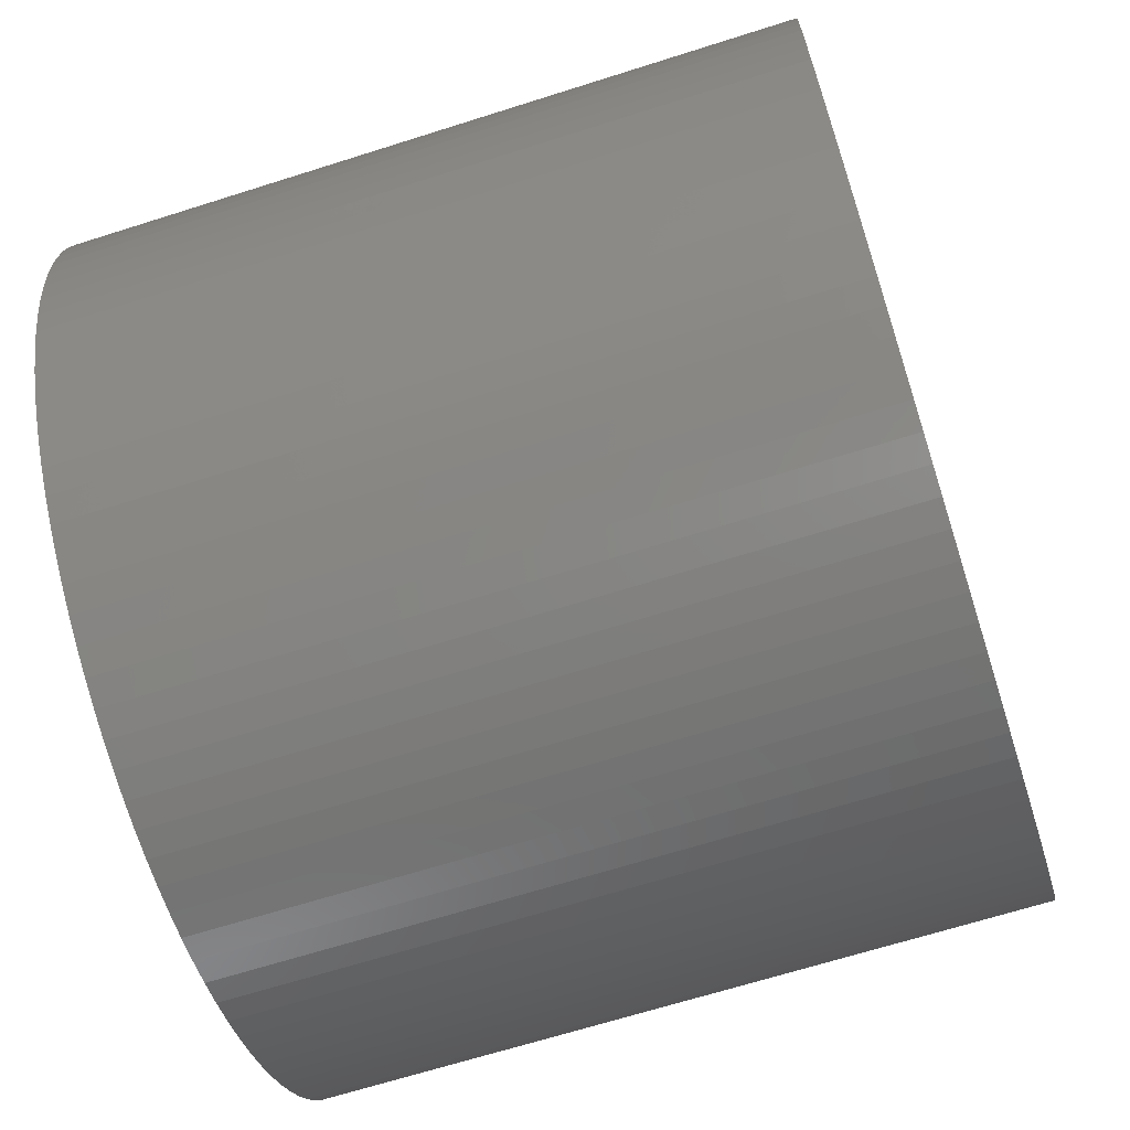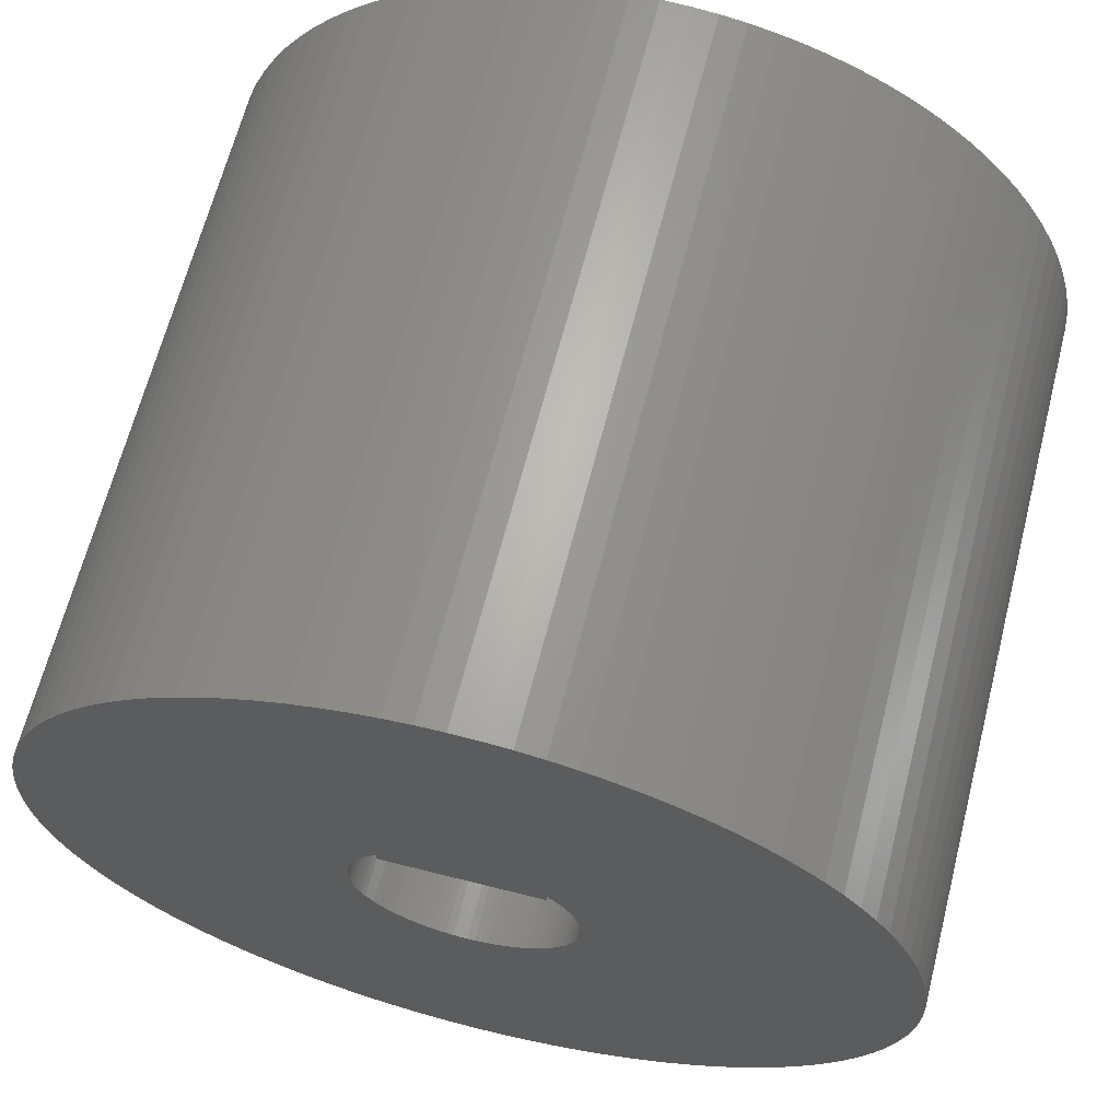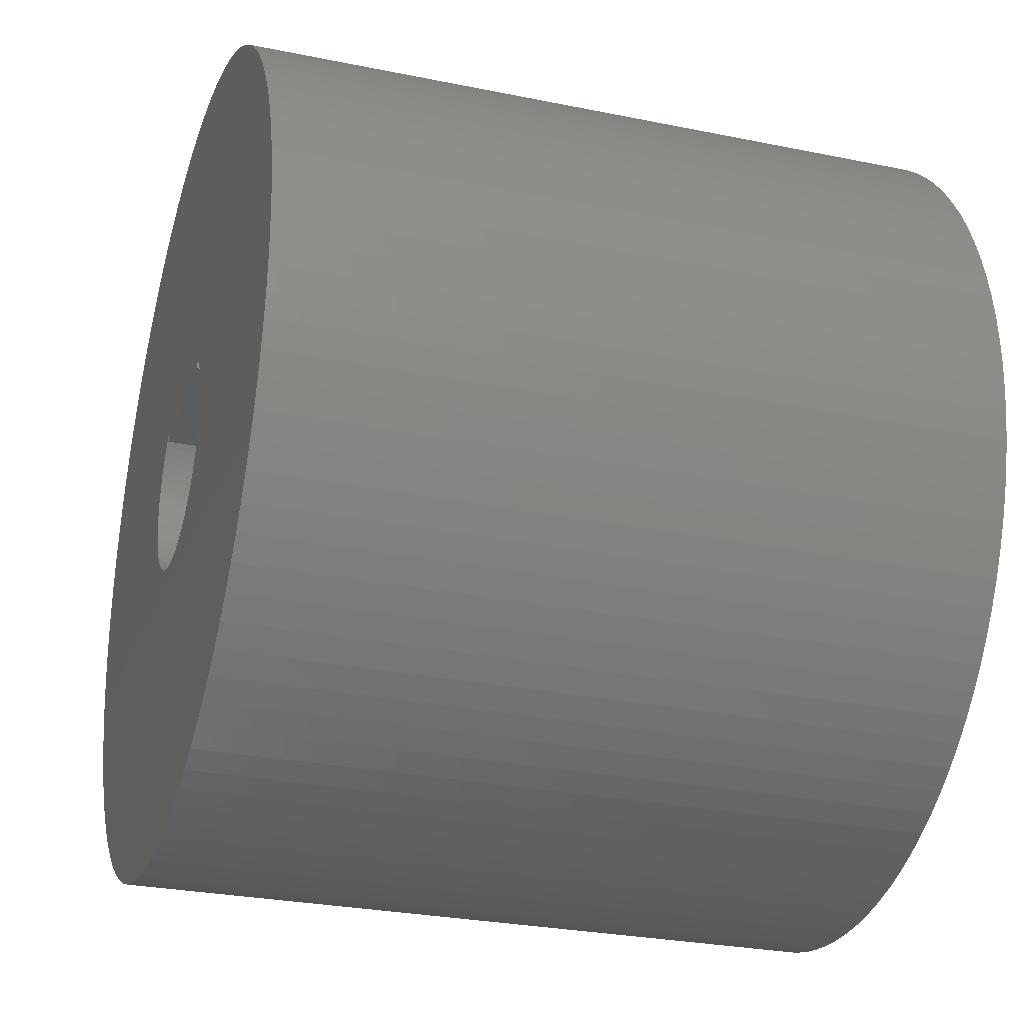
<metadata>
{"format":"stl","ext":"stl","renderer":"f3d","projection":"perspective","resolution":1024,"background":"white","views":[{"elev":-66.7,"azim":107.7,"up":"+Y"},{"elev":65.2,"azim":14.3,"up":"+Y"},{"elev":-28.0,"azim":-107.3,"up":"+Y"}]}
</metadata>
<code>
# stl→obj: 358 verts, 716 faces
v 7.053 9.708 -10
v 6.43 10.13 10
v 7.053 9.708 10
v 6.43 10.13 -10
v -3.708 11.41 -10
v -4.417 11.16 10
v -3.708 11.41 10
v -4.417 11.16 -10
v -10.86 5.109 -10
v -10.52 5.781 10
v -10.52 5.781 -10
v -10.86 5.109 10
v 11.98 -0.7535 10
v 12 0 -10
v 12 0 10
v 11.98 -0.7535 -10
v -10.86 -5.109 -10
v -11.16 -4.417 10
v -11.16 -4.417 -10
v -10.86 -5.109 10
v 11.79 2.249 10
v 11.62 2.984 -10
v 11.62 2.984 10
v 11.79 2.249 -10
v 11.41 3.708 -10
v 11.41 3.708 10
v 9.708 7.053 10
v 9.246 7.649 -10
v 9.246 7.649 10
v 9.708 7.053 -10
v 5.781 10.52 10
v 5.781 10.52 -10
v -6.43 10.13 -10
v -7.053 9.708 10
v -6.43 10.13 10
v -7.053 9.708 -10
v 0.7535 -11.98 -10
v 1.504 -11.91 10
v 0.7535 -11.98 10
v 1.504 -11.91 -10
v 2.249 -11.79 -10
v 2.984 -11.62 10
v 2.249 -11.79 10
v 2.984 -11.62 -10
v 8.215 -8.748 10
v 8.748 -8.215 -10
v 8.748 -8.215 10
v 8.215 -8.748 -10
v -0.7535 -11.98 -10
v 0 -12 10
v -0.7535 -11.98 10
v 0 -12 -10
v 11.91 1.504 10
v 11.91 1.504 -10
v 10.86 5.109 10
v 10.52 5.781 -10
v 10.52 5.781 10
v 10.86 5.109 -10
v 10.13 6.43 -10
v 10.13 6.43 10
v 8.748 8.215 10
v 8.215 8.748 -10
v 8.215 8.748 10
v 8.748 8.215 -10
v 0.7535 11.98 -10
v 0 12 10
v 0.7535 11.98 10
v 0 12 -10
v 7.649 9.246 -10
v 7.649 9.246 10
v 5.109 10.86 -10
v 4.417 11.16 10
v 5.109 10.86 10
v 4.417 11.16 -10
v 3.708 11.41 -10
v 2.984 11.62 10
v 3.708 11.41 10
v 2.984 11.62 -10
v -12 0 -10
v -11.98 0.7535 10
v -11.98 0.7535 -10
v -12 0 10
v -11.41 3.708 -10
v -11.16 4.417 10
v -11.16 4.417 -10
v -11.41 3.708 10
v -11.62 2.984 -10
v -11.62 2.984 10
v -8.748 8.215 -10
v -8.215 8.748 10
v -8.215 8.748 -10
v -8.748 8.215 10
v -9.246 7.649 -10
v -9.246 7.649 10
v -0.7535 11.98 10
v -0.7535 11.98 -10
v -1.504 11.91 10
v -1.504 11.91 -10
v -5.109 10.86 10
v -5.109 10.86 -10
v -5.781 10.52 10
v -5.781 10.52 -10
v 11.98 0.7535 -10
v 11.98 0.7535 10
v 5.109 -10.86 -10
v 5.781 -10.52 10
v 5.109 -10.86 10
v 5.781 -10.52 -10
v 6.43 -10.13 10
v 6.43 -10.13 -10
v -3.708 -11.41 -10
v -2.984 -11.62 10
v -3.708 -11.41 10
v -2.984 -11.62 -10
v -7.649 -9.246 -10
v -7.053 -9.708 10
v -7.649 -9.246 10
v -7.053 -9.708 -10
v -8.215 -8.748 -10
v -8.748 -8.215 10
v -8.748 -8.215 -10
v -8.215 -8.748 10
v -11.79 -2.249 -10
v -11.91 -1.504 10
v -11.91 -1.504 -10
v -11.79 -2.249 10
v -11.98 -0.7535 -10
v -11.98 -0.7535 10
v -2.2 2.182 -10
v 2.2 2.182 -10
v 2.2 1.9 -10
v 1.504 11.91 -10
v -2.2 1.9 -10
v -2.249 11.79 -10
v -2.26 2.122 -10
v -2.389 1.976 -10
v -2.508 1.822 -10
v -9.708 7.053 -10
v -2.617 1.661 -10
v -10.13 6.43 -10
v -2.717 1.493 -10
v -2.805 1.32 -10
v -2.882 1.141 -10
v -2.948 0.958 -10
v -2.984 11.62 -10
v -3.003 0.7709 -10
v -3.045 0.5809 -10
v -11.79 2.249 -10
v -3.076 0.3885 -10
v -11.91 1.504 -10
v -3.094 0.1946 -10
v -3.1 0 -10
v -2.508 -1.822 -10
v -9.708 -7.053 -10
v -2.617 -1.661 -10
v -10.13 -6.43 -10
v -2.717 -1.493 -10
v -10.52 -5.781 -10
v -2.805 -1.32 -10
v -2.882 -1.141 -10
v -7.649 9.246 -10
v -2.948 -0.958 -10
v -11.41 -3.708 -10
v -3.003 -0.7709 -10
v -11.62 -2.984 -10
v -3.045 -0.5809 -10
v -3.076 -0.3885 -10
v -3.094 -0.1946 -10
v 3.1 0 -10
v 3.094 -0.1946 -10
v 11.91 -1.504 -10
v 3.076 -0.3885 -10
v 11.79 -2.249 -10
v 3.094 0.1946 -10
v 3.045 -0.5809 -10
v 11.62 -2.984 -10
v 3.003 -0.7709 -10
v 11.41 -3.708 -10
v 3.076 0.3885 -10
v 2.948 -0.958 -10
v 11.16 -4.417 -10
v 2.882 -1.141 -10
v 10.86 -5.109 -10
v 3.045 0.5809 -10
v 2.805 -1.32 -10
v 10.52 -5.781 -10
v 2.717 -1.493 -10
v 10.13 -6.43 -10
v 3.003 0.7709 -10
v 2.617 -1.661 -10
v 9.708 -7.053 -10
v 2.508 -1.822 -10
v 9.246 -7.649 -10
v 2.948 0.958 -10
v 2.389 -1.976 -10
v 11.16 4.417 -10
v 2.26 -2.122 -10
v 2.882 1.141 -10
v 2.122 -2.26 -10
v 7.649 -9.246 -10
v 1.976 -2.389 -10
v 7.053 -9.708 -10
v 2.805 1.32 -10
v 1.822 -2.508 -10
v 1.661 -2.617 -10
v 2.717 1.493 -10
v 1.493 -2.717 -10
v 1.32 -2.805 -10
v 4.417 -11.16 -10
v 2.617 1.661 -10
v 1.141 -2.882 -10
v 3.708 -11.41 -10
v 2.508 1.822 -10
v 0.958 -2.948 -10
v 0.7709 -3.003 -10
v 0.5809 -3.045 -10
v 0.3885 -3.076 -10
v 0.1946 -3.094 -10
v 0 -3.1 -10
v -0.1946 -3.094 -10
v -0.3885 -3.076 -10
v -1.504 -11.91 -10
v -0.5809 -3.045 -10
v -2.249 -11.79 -10
v -0.7709 -3.003 -10
v -0.958 -2.948 -10
v -1.141 -2.882 -10
v -4.417 -11.16 -10
v -1.32 -2.805 -10
v -5.109 -10.86 -10
v -1.493 -2.717 -10
v -5.781 -10.52 -10
v -1.661 -2.617 -10
v -6.43 -10.13 -10
v -1.822 -2.508 -10
v -1.976 -2.389 -10
v -2.122 -2.26 -10
v -2.26 -2.122 -10
v -2.389 -1.976 -10
v -9.246 -7.649 -10
v 2.389 1.976 -10
v 2.26 2.122 -10
v 2.249 11.79 -10
v -10.13 -6.43 10
v -9.708 -7.053 10
v -9.246 -7.649 10
v -10.52 -5.781 10
v 11.16 4.417 10
v 1.504 11.91 10
v 2.249 11.79 10
v -2.249 11.79 10
v -2.2 2.182 10
v -2.984 11.62 10
v -7.649 9.246 10
v -2.26 2.122 10
v -2.389 1.976 10
v -2.508 1.822 10
v -9.708 7.053 10
v 3.1 0 10
v 3.094 0.1946 10
v 3.076 0.3885 10
v 3.094 -0.1946 10
v 3.045 0.5809 10
v 11.91 -1.504 10
v 3.003 0.7709 10
v 3.076 -0.3885 10
v 2.948 0.958 10
v 11.79 -2.249 10
v 2.882 1.141 10
v 3.045 -0.5809 10
v 2.805 1.32 10
v 11.62 -2.984 10
v 2.717 1.493 10
v 3.003 -0.7709 10
v 2.617 1.661 10
v 11.41 -3.708 10
v 2.508 1.822 10
v 2.948 -0.958 10
v 2.389 1.976 10
v 11.16 -4.417 10
v 2.2 2.182 10
v 2.882 -1.141 10
v 10.86 -5.109 10
v 2.805 -1.32 10
v 10.52 -5.781 10
v 2.717 -1.493 10
v 10.13 -6.43 10
v 2.617 -1.661 10
v 9.708 -7.053 10
v 2.508 -1.822 10
v 2.26 2.122 10
v 2.2 1.9 10
v -2.2 1.9 10
v 9.246 -7.649 10
v 2.389 -1.976 10
v 2.26 -2.122 10
v 2.122 -2.26 10
v 7.649 -9.246 10
v 1.976 -2.389 10
v 7.053 -9.708 10
v 1.822 -2.508 10
v 1.661 -2.617 10
v 1.493 -2.717 10
v 1.32 -2.805 10
v 4.417 -11.16 10
v 1.141 -2.882 10
v 3.708 -11.41 10
v 0.958 -2.948 10
v 0.7709 -3.003 10
v 0.5809 -3.045 10
v 0.3885 -3.076 10
v 0.1946 -3.094 10
v 0 -3.1 10
v -0.1946 -3.094 10
v -0.3885 -3.076 10
v -1.504 -11.91 10
v -0.5809 -3.045 10
v -2.249 -11.79 10
v -0.7709 -3.003 10
v -0.958 -2.948 10
v -1.141 -2.882 10
v -4.417 -11.16 10
v -1.32 -2.805 10
v -5.109 -10.86 10
v -1.493 -2.717 10
v -5.781 -10.52 10
v -1.661 -2.617 10
v -6.43 -10.13 10
v -1.822 -2.508 10
v -1.976 -2.389 10
v -2.122 -2.26 10
v -2.26 -2.122 10
v -2.389 -1.976 10
v -2.508 -1.822 10
v -2.617 -1.661 10
v -2.717 -1.493 10
v -2.805 -1.32 10
v -2.882 -1.141 10
v -2.948 -0.958 10
v -11.41 -3.708 10
v -3.003 -0.7709 10
v -11.62 -2.984 10
v -3.045 -0.5809 10
v -3.076 -0.3885 10
v -3.094 -0.1946 10
v -3.1 0 10
v -2.617 1.661 10
v -10.13 6.43 10
v -2.717 1.493 10
v -2.805 1.32 10
v -2.882 1.141 10
v -2.948 0.958 10
v -3.003 0.7709 10
v -3.045 0.5809 10
v -11.79 2.249 10
v -3.076 0.3885 10
v -11.91 1.504 10
v -3.094 0.1946 10
f 1 2 3
f 2 1 4
f 5 6 7
f 6 5 8
f 9 10 11
f 10 9 12
f 13 14 15
f 14 13 16
f 17 18 19
f 18 17 20
f 21 22 23
f 22 21 24
f 23 25 26
f 25 23 22
f 27 28 29
f 28 27 30
f 4 31 2
f 31 4 32
f 33 34 35
f 34 33 36
f 37 38 39
f 38 37 40
f 41 42 43
f 42 41 44
f 45 46 47
f 46 45 48
f 49 50 51
f 50 49 52
f 53 24 21
f 24 53 54
f 55 56 57
f 56 55 58
f 57 59 60
f 59 57 56
f 61 62 63
f 62 61 64
f 29 64 61
f 64 29 28
f 65 66 67
f 66 65 68
f 69 3 70
f 3 69 1
f 71 72 73
f 72 71 74
f 32 73 31
f 73 32 71
f 75 76 77
f 76 75 78
f 79 80 81
f 80 79 82
f 83 84 85
f 84 83 86
f 87 86 83
f 86 87 88
f 89 90 91
f 90 89 92
f 93 92 89
f 92 93 94
f 68 95 66
f 95 68 96
f 96 97 95
f 97 96 98
f 8 99 6
f 99 8 100
f 100 101 99
f 101 100 102
f 15 103 104
f 103 15 14
f 52 39 50
f 39 52 37
f 105 106 107
f 106 105 108
f 108 109 106
f 109 108 110
f 111 112 113
f 112 111 114
f 115 116 117
f 116 115 118
f 119 120 121
f 120 119 122
f 123 124 125
f 124 123 126
f 127 82 79
f 82 127 128
f 129 130 131
f 130 65 132
f 68 130 129
f 130 68 65
f 68 129 96
f 129 131 133
f 96 129 98
f 129 134 98
f 89 129 135
f 89 135 136
f 93 136 137
f 138 137 139
f 140 139 141
f 11 141 142
f 9 142 143
f 85 143 144
f 129 145 134
f 83 144 146
f 87 146 147
f 148 147 149
f 150 149 151
f 81 151 152
f 153 154 155
f 129 5 145
f 156 155 154
f 129 8 5
f 155 156 157
f 129 100 8
f 158 157 156
f 129 102 100
f 157 158 159
f 129 33 102
f 17 159 158
f 129 36 33
f 159 17 160
f 129 161 36
f 19 160 17
f 129 91 161
f 160 19 162
f 129 89 91
f 163 162 19
f 136 93 89
f 162 163 164
f 137 138 93
f 165 164 163
f 139 140 138
f 164 165 166
f 141 11 140
f 123 166 165
f 142 9 11
f 166 123 167
f 143 85 9
f 125 167 123
f 144 83 85
f 167 125 168
f 146 87 83
f 127 168 125
f 147 148 87
f 168 127 152
f 149 150 148
f 79 152 127
f 151 81 150
f 152 79 81
f 169 14 16
f 170 16 171
f 14 169 103
f 172 171 173
f 174 103 169
f 175 173 176
f 103 174 54
f 177 176 178
f 179 54 174
f 180 178 181
f 54 179 24
f 182 181 183
f 184 24 179
f 185 183 186
f 24 184 22
f 187 186 188
f 189 22 184
f 190 188 191
f 22 189 25
f 192 191 193
f 194 25 189
f 195 193 46
f 25 194 196
f 197 46 48
f 198 196 194
f 199 48 200
f 196 198 58
f 201 200 202
f 203 58 198
f 204 202 110
f 58 203 56
f 205 110 108
f 206 56 203
f 207 108 105
f 56 206 59
f 208 105 209
f 210 59 206
f 211 209 212
f 59 210 30
f 213 30 210
f 16 170 169
f 171 172 170
f 173 175 172
f 176 177 175
f 214 212 44
f 178 180 177
f 181 182 180
f 183 185 182
f 186 187 185
f 188 190 187
f 191 192 190
f 193 195 192
f 46 197 195
f 215 44 41
f 48 199 197
f 200 201 199
f 202 204 201
f 110 205 204
f 216 41 40
f 108 207 205
f 105 208 207
f 209 211 208
f 212 214 211
f 44 215 214
f 217 40 37
f 41 216 215
f 40 217 216
f 37 218 217
f 52 218 37
f 52 219 218
f 52 220 219
f 49 220 52
f 220 49 221
f 222 221 49
f 221 222 223
f 224 223 222
f 223 224 225
f 114 225 224
f 225 114 226
f 111 226 114
f 226 111 227
f 228 227 111
f 227 228 229
f 230 229 228
f 229 230 231
f 232 231 230
f 231 232 233
f 234 233 232
f 233 234 235
f 118 235 234
f 235 118 236
f 115 236 118
f 236 115 237
f 119 237 115
f 237 119 238
f 121 238 119
f 238 121 239
f 240 239 121
f 239 240 153
f 154 153 240
f 30 213 28
f 241 28 213
f 28 241 64
f 242 64 241
f 130 64 242
f 64 130 62
f 62 130 69
f 69 130 1
f 1 130 4
f 4 130 32
f 32 130 71
f 71 130 74
f 74 130 75
f 75 130 78
f 78 130 243
f 243 130 132
f 154 244 156
f 244 154 245
f 240 245 154
f 245 240 246
f 158 20 17
f 20 158 247
f 104 54 53
f 54 104 103
f 248 58 55
f 58 248 196
f 60 30 27
f 30 60 59
f 62 70 63
f 70 62 69
f 243 249 250
f 249 243 132
f 74 77 72
f 77 74 75
f 78 250 76
f 250 78 243
f 132 67 249
f 67 132 65
f 85 12 9
f 12 85 84
f 251 252 97
f 253 252 251
f 7 252 253
f 6 252 7
f 99 252 6
f 101 252 99
f 35 252 101
f 34 252 35
f 254 252 34
f 90 252 254
f 92 252 90
f 252 92 255
f 255 92 256
f 94 256 92
f 256 94 257
f 258 257 94
f 259 15 104
f 260 104 53
f 15 259 13
f 261 53 21
f 262 13 259
f 263 21 23
f 13 262 264
f 265 23 26
f 266 264 262
f 267 26 248
f 264 266 268
f 269 248 55
f 270 268 266
f 271 55 57
f 268 270 272
f 273 57 60
f 274 272 270
f 275 60 27
f 272 274 276
f 277 27 29
f 278 276 274
f 279 29 61
f 276 278 280
f 281 61 63
f 282 280 278
f 281 63 70
f 280 282 283
f 281 70 3
f 284 283 282
f 281 3 2
f 283 284 285
f 281 2 31
f 286 285 284
f 281 31 73
f 285 286 287
f 281 73 72
f 288 287 286
f 281 72 77
f 287 288 289
f 290 289 288
f 104 260 259
f 53 261 260
f 21 263 261
f 23 265 263
f 281 77 76
f 26 267 265
f 248 269 267
f 55 271 269
f 57 273 271
f 60 275 273
f 27 277 275
f 29 279 277
f 61 291 279
f 281 76 250
f 61 281 291
f 249 281 250
f 67 281 249
f 66 281 67
f 281 66 252
f 252 66 95
f 252 95 97
f 281 252 292
f 292 252 293
f 289 290 294
f 295 294 290
f 294 295 47
f 296 47 295
f 47 296 45
f 297 45 296
f 45 297 298
f 299 298 297
f 298 299 300
f 301 300 299
f 300 301 109
f 302 109 301
f 109 302 106
f 303 106 302
f 106 303 107
f 304 107 303
f 107 304 305
f 306 305 304
f 305 306 307
f 308 307 306
f 307 308 42
f 309 42 308
f 42 309 43
f 310 43 309
f 43 310 38
f 311 38 310
f 38 311 39
f 312 39 311
f 313 39 312
f 313 50 39
f 314 50 313
f 51 314 315
f 316 315 317
f 314 51 50
f 318 317 319
f 112 319 320
f 113 320 321
f 322 321 323
f 324 323 325
f 315 316 51
f 326 325 327
f 328 327 329
f 116 329 330
f 117 330 331
f 317 318 316
f 122 331 332
f 120 332 333
f 246 333 334
f 245 334 335
f 244 335 336
f 247 336 337
f 20 337 338
f 18 338 339
f 319 112 318
f 340 339 341
f 342 341 343
f 126 343 344
f 124 344 345
f 128 345 346
f 257 258 347
f 320 113 112
f 348 347 258
f 321 322 113
f 347 348 349
f 323 324 322
f 10 349 348
f 325 326 324
f 349 10 350
f 327 328 326
f 12 350 10
f 329 116 328
f 350 12 351
f 330 117 116
f 84 351 12
f 331 122 117
f 351 84 352
f 332 120 122
f 86 352 84
f 333 246 120
f 352 86 353
f 334 245 246
f 88 353 86
f 335 244 245
f 353 88 354
f 336 247 244
f 355 354 88
f 337 20 247
f 354 355 356
f 338 18 20
f 357 356 355
f 339 340 18
f 356 357 358
f 341 342 340
f 80 358 357
f 343 126 342
f 358 80 346
f 344 124 126
f 82 346 80
f 345 128 124
f 346 82 128
f 150 355 148
f 355 150 357
f 148 88 87
f 88 148 355
f 81 357 150
f 357 81 80
f 140 258 138
f 258 140 348
f 11 348 140
f 348 11 10
f 138 94 93
f 94 138 258
f 134 253 251
f 253 134 145
f 145 7 253
f 7 145 5
f 98 251 97
f 251 98 134
f 102 35 101
f 35 102 33
f 161 90 254
f 90 161 91
f 268 171 264
f 171 268 173
f 283 181 280
f 181 283 183
f 289 188 287
f 188 289 191
f 212 305 307
f 305 212 209
f 209 107 305
f 107 209 105
f 44 307 42
f 307 44 212
f 202 298 300
f 298 202 200
f 200 45 298
f 45 200 48
f 230 322 324
f 322 230 228
f 224 316 318
f 316 224 222
f 228 113 322
f 113 228 111
f 222 51 316
f 51 222 49
f 232 324 326
f 324 232 230
f 118 328 116
f 328 118 234
f 234 326 328
f 326 234 232
f 119 117 122
f 117 119 115
f 125 128 127
f 128 125 124
f 165 126 123
f 126 165 342
f 19 340 163
f 340 19 18
f 163 342 165
f 342 163 340
f 121 246 240
f 246 121 120
f 26 196 248
f 196 26 25
f 36 254 34
f 254 36 161
f 276 176 272
f 176 276 178
f 280 178 276
f 178 280 181
f 47 193 294
f 193 47 46
f 294 191 289
f 191 294 193
f 40 43 38
f 43 40 41
f 110 300 109
f 300 110 202
f 114 318 112
f 318 114 224
f 156 247 158
f 247 156 244
f 264 16 13
f 16 264 171
f 272 173 268
f 173 272 176
f 285 183 283
f 183 285 186
f 287 186 285
f 186 287 188
f 351 142 350
f 142 351 143
f 208 306 304
f 306 208 211
f 206 275 210
f 275 206 273
f 182 278 180
f 278 182 282
f 210 277 213
f 277 210 275
f 241 291 242
f 291 241 279
f 346 151 358
f 151 346 152
f 354 146 353
f 146 354 147
f 358 149 356
f 149 358 151
f 256 135 255
f 135 256 136
f 350 141 349
f 141 350 142
f 170 259 169
f 259 170 262
f 190 286 187
f 286 190 288
f 337 160 338
f 160 337 159
f 341 166 343
f 166 341 164
f 174 261 179
f 261 174 260
f 198 271 203
f 271 198 269
f 194 269 198
f 269 194 267
f 179 263 184
f 263 179 261
f 184 265 189
f 265 184 263
f 213 279 241
f 279 213 277
f 352 143 351
f 143 352 144
f 353 144 352
f 144 353 146
f 356 147 354
f 147 356 149
f 349 139 347
f 139 349 141
f 257 136 256
f 136 257 137
f 347 137 257
f 137 347 139
f 255 129 252
f 129 255 135
f 169 260 174
f 260 169 259
f 177 270 175
f 270 177 274
f 175 266 172
f 266 175 270
f 195 290 192
f 290 195 295
f 345 152 346
f 152 345 168
f 217 312 311
f 312 217 218
f 189 267 194
f 267 189 265
f 203 273 206
f 273 203 271
f 242 281 130
f 281 242 291
f 172 262 170
f 262 172 266
f 187 284 185
f 284 187 286
f 180 274 177
f 274 180 278
f 343 167 344
f 167 343 166
f 344 168 345
f 168 344 167
f 334 155 335
f 155 334 153
f 339 164 341
f 164 339 162
f 216 311 310
f 311 216 217
f 215 310 309
f 310 215 216
f 185 282 182
f 282 185 284
f 205 303 302
f 303 205 207
f 207 304 303
f 304 207 208
f 199 299 297
f 299 199 201
f 199 296 197
f 296 199 297
f 192 288 190
f 288 192 290
f 221 317 315
f 317 221 223
f 225 320 319
f 320 225 226
f 223 319 317
f 319 223 225
f 236 331 330
f 331 236 237
f 233 329 327
f 329 233 235
f 235 330 329
f 330 235 236
f 218 313 312
f 313 218 219
f 331 238 332
f 238 331 237
f 332 239 333
f 239 332 238
f 336 159 337
f 159 336 157
f 335 157 336
f 157 335 155
f 338 162 339
f 162 338 160
f 211 308 306
f 308 211 214
f 214 309 308
f 309 214 215
f 197 295 195
f 295 197 296
f 219 314 313
f 314 219 220
f 226 321 320
f 321 226 227
f 231 327 325
f 327 231 233
f 227 323 321
f 323 227 229
f 333 153 334
f 153 333 239
f 201 301 299
f 301 201 204
f 204 302 301
f 302 204 205
f 220 315 314
f 315 220 221
f 229 325 323
f 325 229 231
f 133 252 129
f 252 133 293
f 292 130 281
f 130 292 131
f 133 292 293
f 292 133 131

</code>
